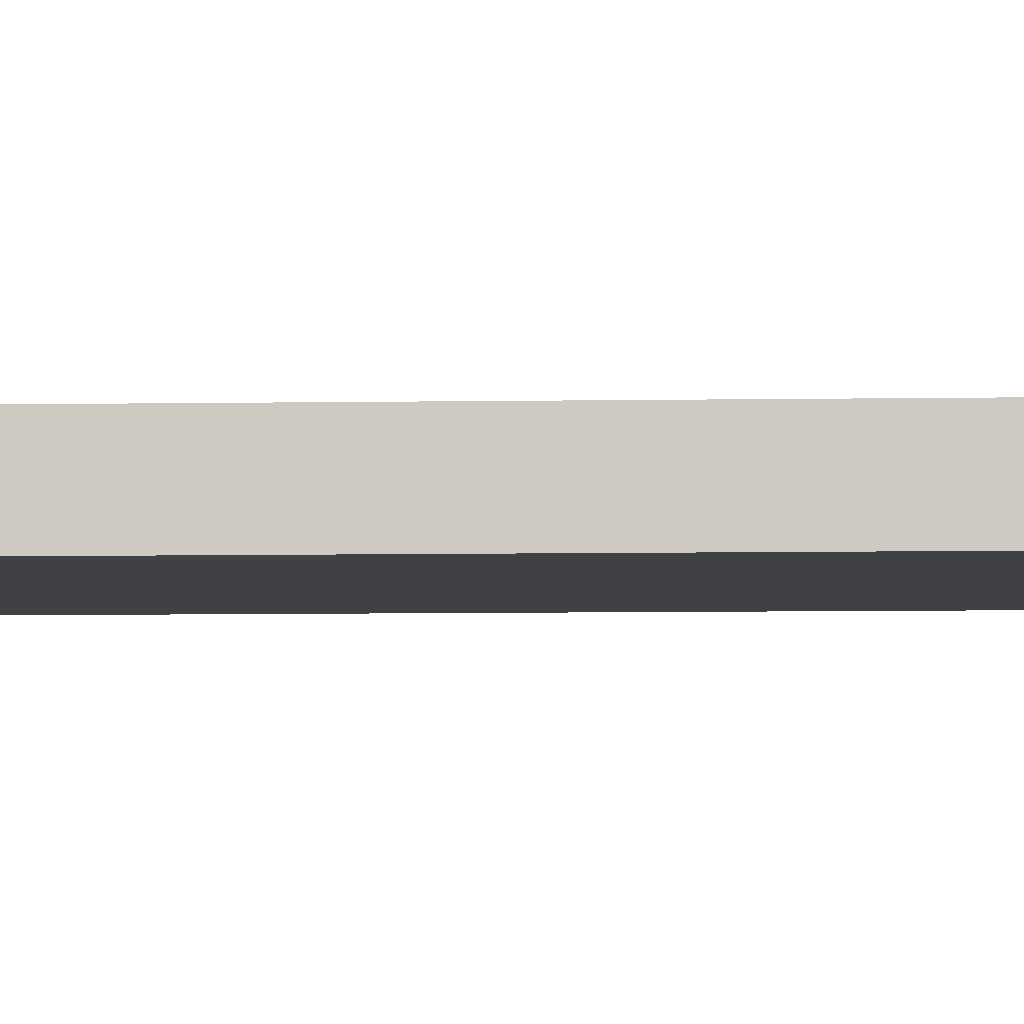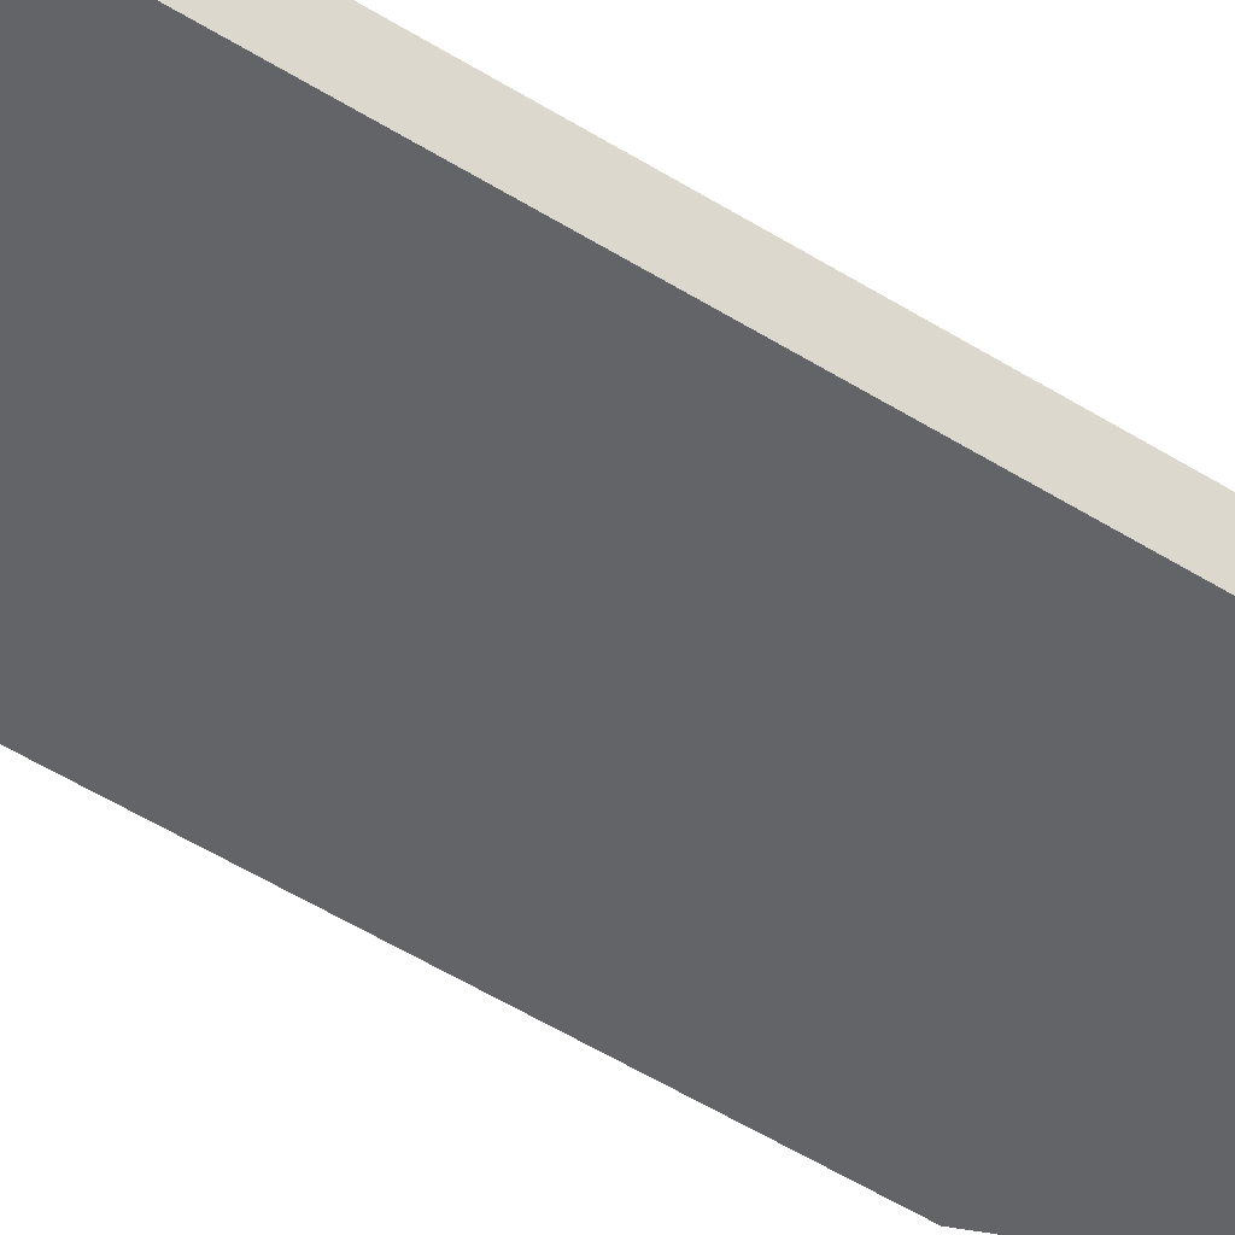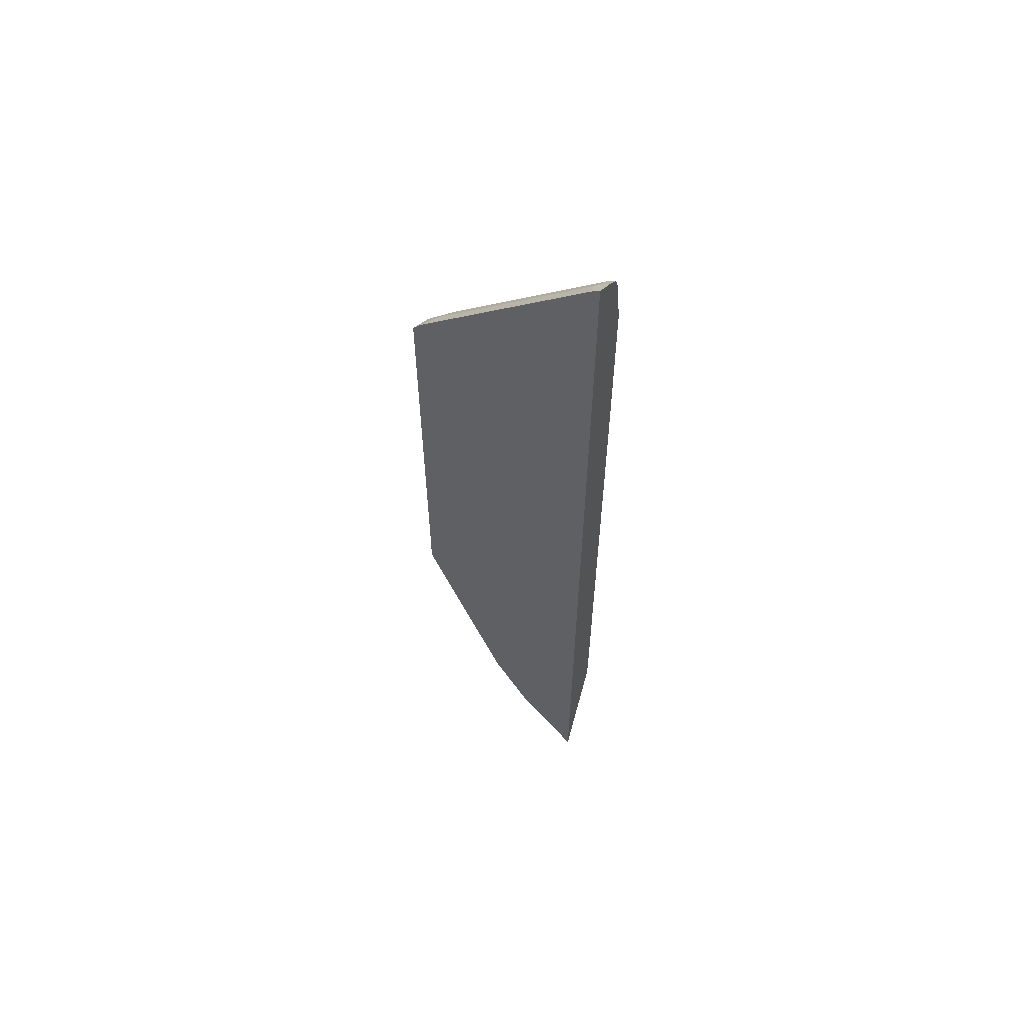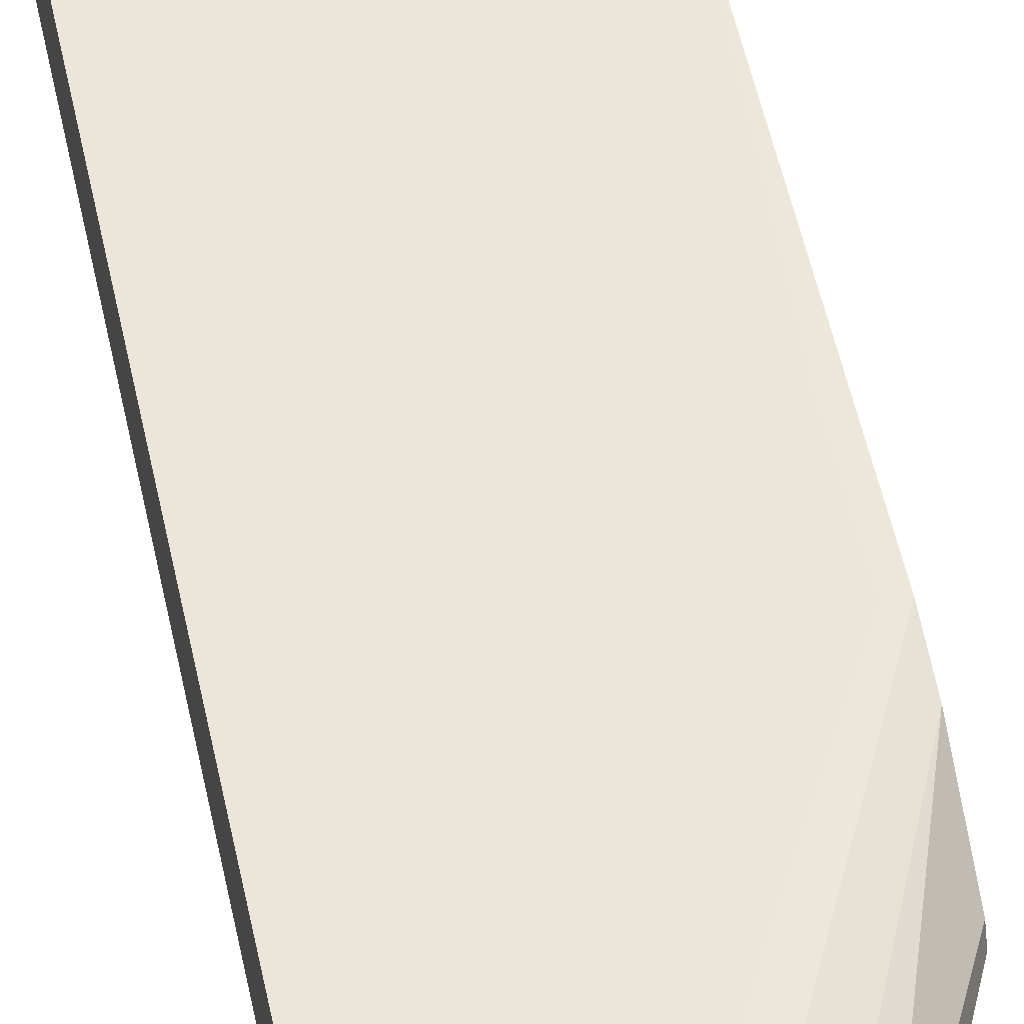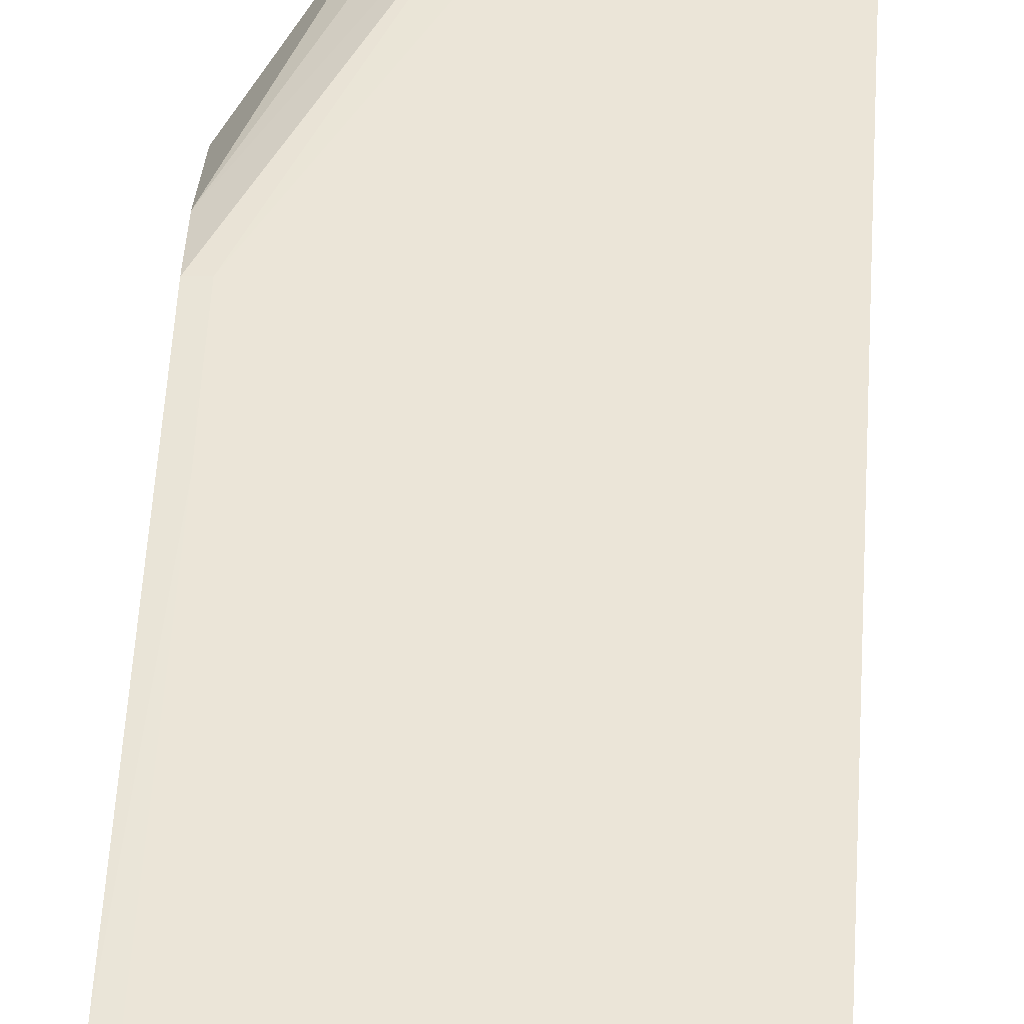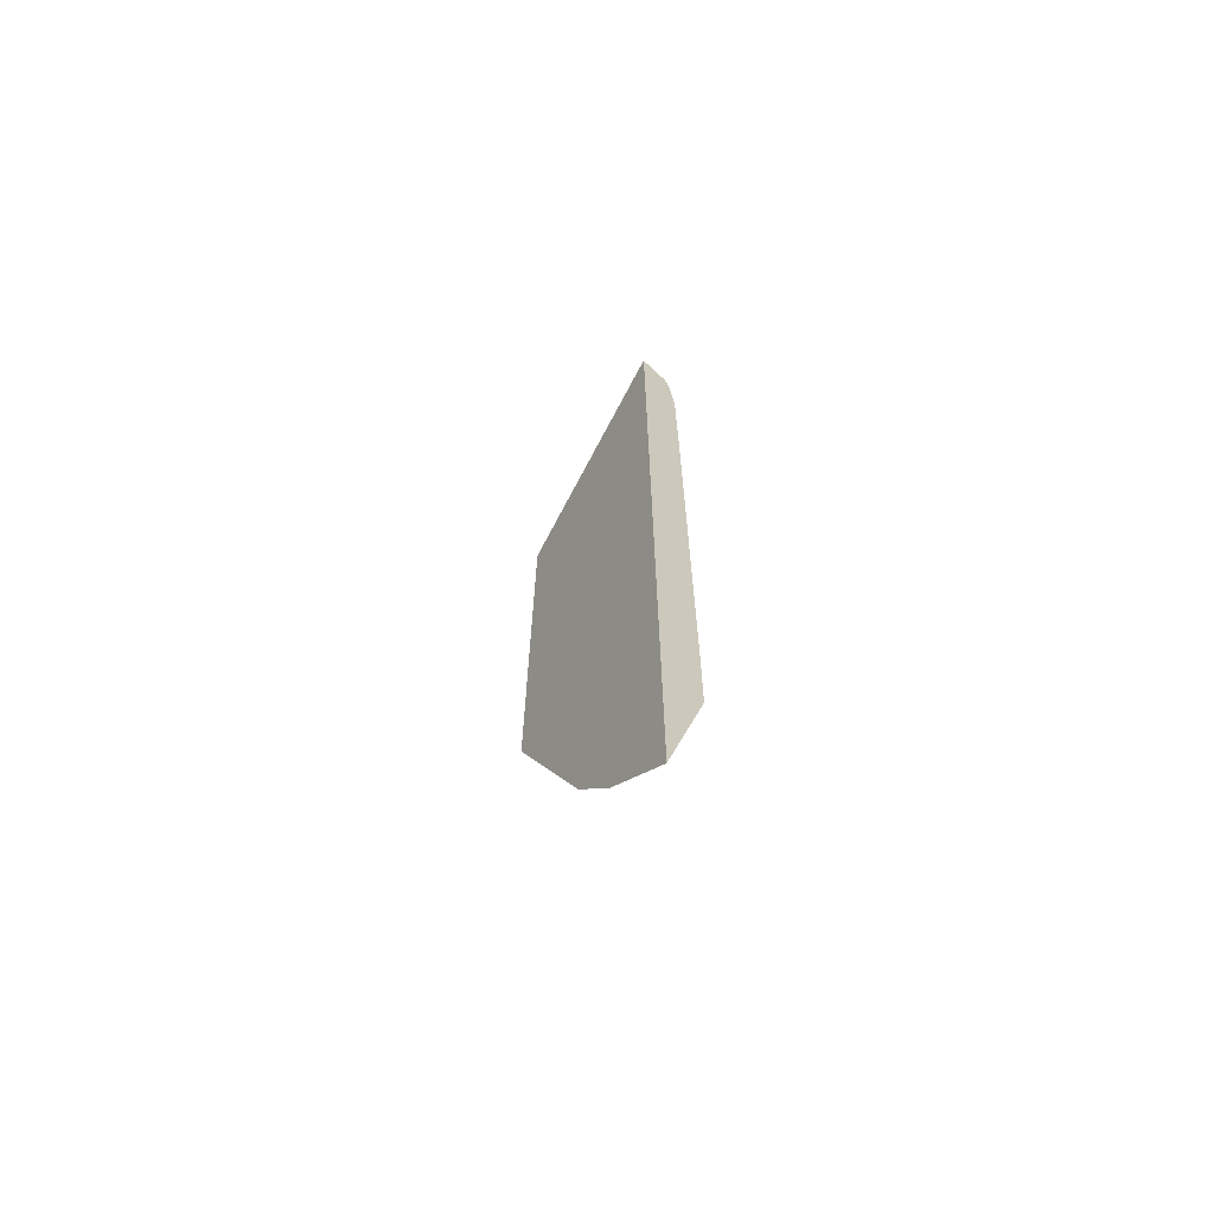
<metadata>
{"format":"obj","ext":"obj","renderer":"f3d","projection":"perspective","resolution":1024,"background":"white","views":[{"elev":-5.4,"azim":93.6,"up":"+Y"},{"elev":-51.3,"azim":55.6,"up":"+Y"},{"elev":60.7,"azim":31.1,"up":"+Z"},{"elev":47.7,"azim":169.0,"up":"+Y"},{"elev":45.8,"azim":3.0,"up":"+Y"},{"elev":-67.3,"azim":54.0,"up":"+Z"}]}
</metadata>
<code>
v -0.6389 -0.1587 0.6192
v -0.6389 -0.1587 0.6171
v -0.6347 -0.1587 0.6247
v -0.6389 -0.1481 0.6127
v -0.6389 -0.1587 0.3903
v -0.628 -0.152 0.628
v -0.6247 -0.1587 0.6347
v -0.6389 -0.1452 0.6105
v -0.6389 -0.1545 0.3924
v -0.5993 -0.1587 0.2975
v -0.6082 -0.152 0.6479
v -0.6247 -0.1438 0.6247
v -0.6149 -0.1587 0.6445
v -0.6389 -0.141 0.5992
v -0.6389 -0.1419 0.4196
v -0.6098 -0.1487 0.3273
v -0.595 -0.1587 0.2875
v -0.5685 -0.152 0.6875
v -0.5851 -0.1438 0.6644
v -0.585 -0.1587 0.6744
v -0.6346 -0.1388 0.595
v -0.6389 -0.1404 0.595
v -0.595 -0.1388 0.6346
v -0.6389 -0.1388 0.4364
v -0.595 -0.1388 0.3372
v -0.5975 -0.1438 0.3174
v -0.5999 -0.1487 0.3074
v -0.5752 -0.1587 0.2576
v -0.5554 -0.1587 0.704
v -0.5487 -0.152 0.7073
v -0.5652 -0.1438 0.6842
v -0.5752 -0.1388 0.6545
v -0.5943 -0.1386 0.5547
v -0.6142 -0.1386 0.5348
v -0.634 -0.1386 0.4753
v -0.6389 -0.1388 0.5751
v -0.6342 -0.1386 0.4364
v -0.5553 -0.1388 0.2975
v -0.5776 -0.1438 0.2975
v -0.5949 -0.1386 0.358
v -0.5556 -0.1587 0.238
v -0.5454 -0.1587 0.714
v -0.5418 -0.1587 0.7168
v -0.5418 -0.149 0.7108
v -0.5454 -0.1438 0.704
v -0.5553 -0.1388 0.6743
v -0.5547 -0.1386 0.5943
v -0.6342 -0.1386 0.4554
v -0.5552 -0.1386 0.3381
v -0.5418 -0.1388 0.2975
v -0.5418 -0.1587 0.2243
v -0.5553 -0.1587 0.2378
v -0.5418 -0.1587 0.231
v -0.5418 -0.1447 0.7076
v -0.5418 -0.142 0.7004
v -0.5418 -0.1412 0.6941
v -0.5418 -0.1388 0.6743
v -0.5418 -0.1386 0.5943
v -0.5418 -0.1386 0.3381
f 30 42 43
f 30 43 44
f 30 44 45
f 30 45 31
f 31 45 46
f 32 47 33
f 32 46 47
f 33 58 59
f 33 47 58
f 29 42 30
f 31 46 32
f 28 39 41
f 21 23 33
f 26 39 28
f 25 40 38
f 25 37 40
f 25 39 26
f 25 38 39
f 24 48 37
f 24 36 48
f 24 37 25
f 23 32 33
f 21 35 36
f 21 36 22
f 33 59 49
f 26 28 27
f 33 49 40
f 46 55 56
f 33 37 48
f 21 34 35
f 46 57 58
f 46 56 57
f 45 55 46
f 45 54 55
f 44 54 45
f 43 54 44
f 43 55 54
f 43 56 55
f 43 57 56
f 43 58 57
f 43 59 58
f 43 50 59
f 43 51 50
f 43 53 51
f 41 51 52
f 39 51 41
f 38 40 49
f 38 51 39
f 38 50 51
f 38 59 50
f 38 49 59
f 35 48 36
f 33 35 34
f 33 48 35
f 33 40 37
f 21 33 34
f 1 8 14
f 19 31 32
f 3 6 4
f 2 7 3
f 2 13 7
f 2 20 13
f 2 29 20
f 2 42 29
f 2 43 42
f 2 53 43
f 2 52 53
f 2 41 52
f 2 28 41
f 2 17 28
f 2 10 17
f 2 5 10
f 1 5 2
f 1 9 5
f 1 15 9
f 1 24 15
f 1 36 24
f 1 22 36
f 1 14 22
f 1 4 8
f 1 3 4
f 1 2 3
f 46 58 47
f 3 7 6
f 19 32 23
f 4 6 8
f 6 7 11
f 18 31 19
f 18 30 31
f 18 29 30
f 18 20 29
f 17 27 28
f 16 27 17
f 16 26 27
f 15 26 16
f 15 25 26
f 15 24 25
f 14 23 21
f 14 19 23
f 14 21 22
f 13 20 18
f 12 19 14
f 11 19 12
f 11 18 19
f 11 13 18
f 10 16 17
f 9 16 10
f 9 15 16
f 8 12 14
f 7 13 11
f 6 12 8
f 6 11 12
f 5 9 10
f 51 53 52

</code>
